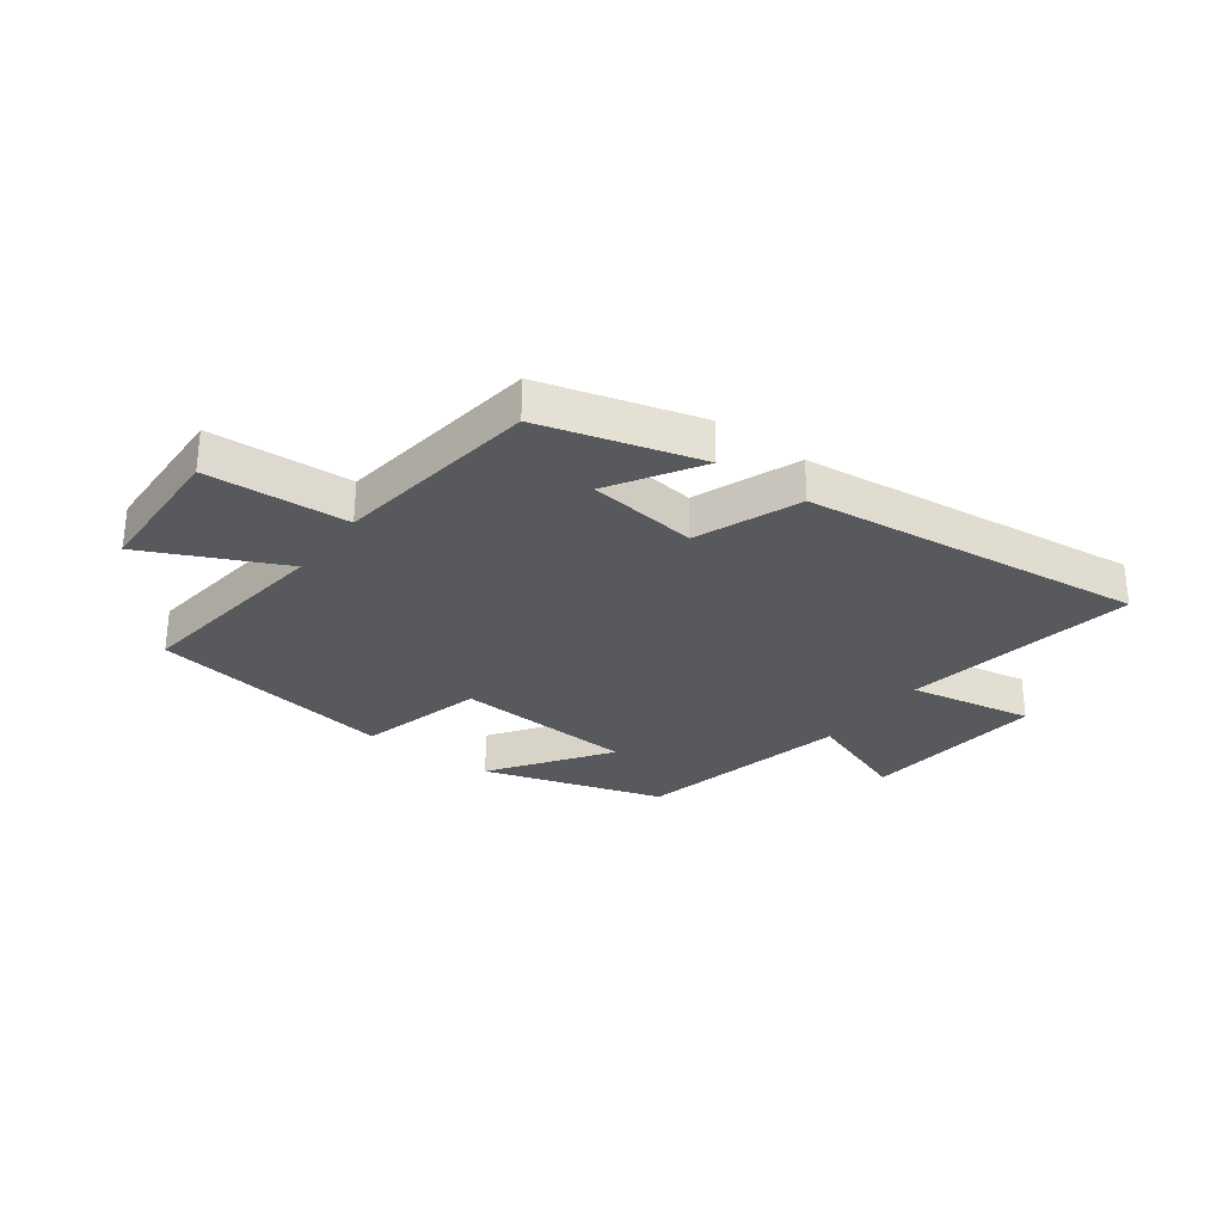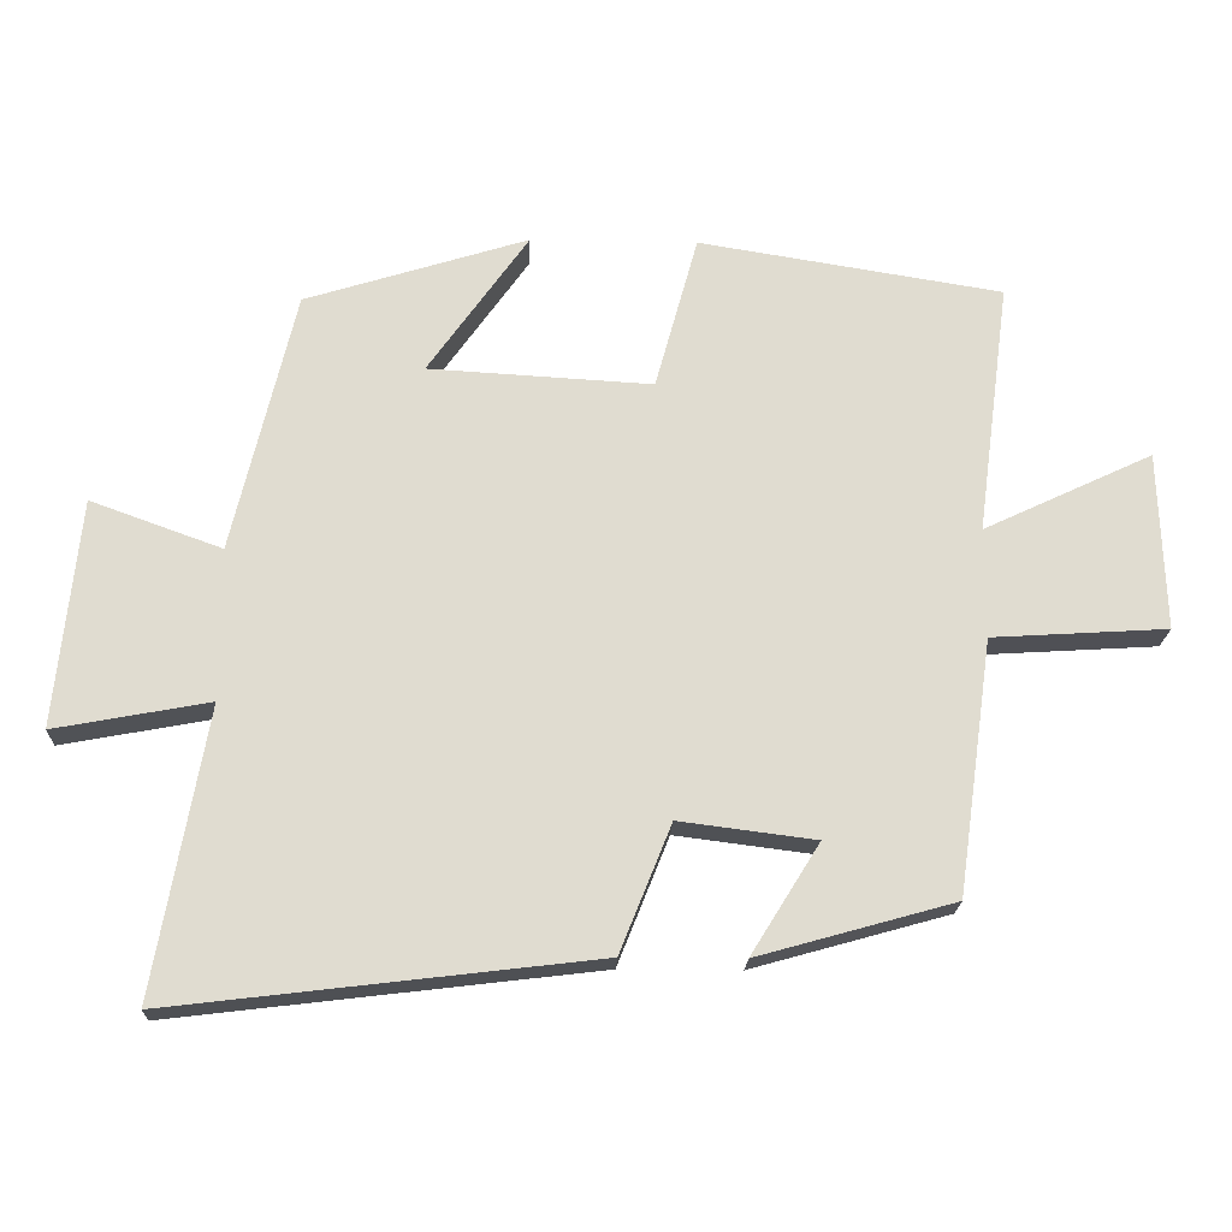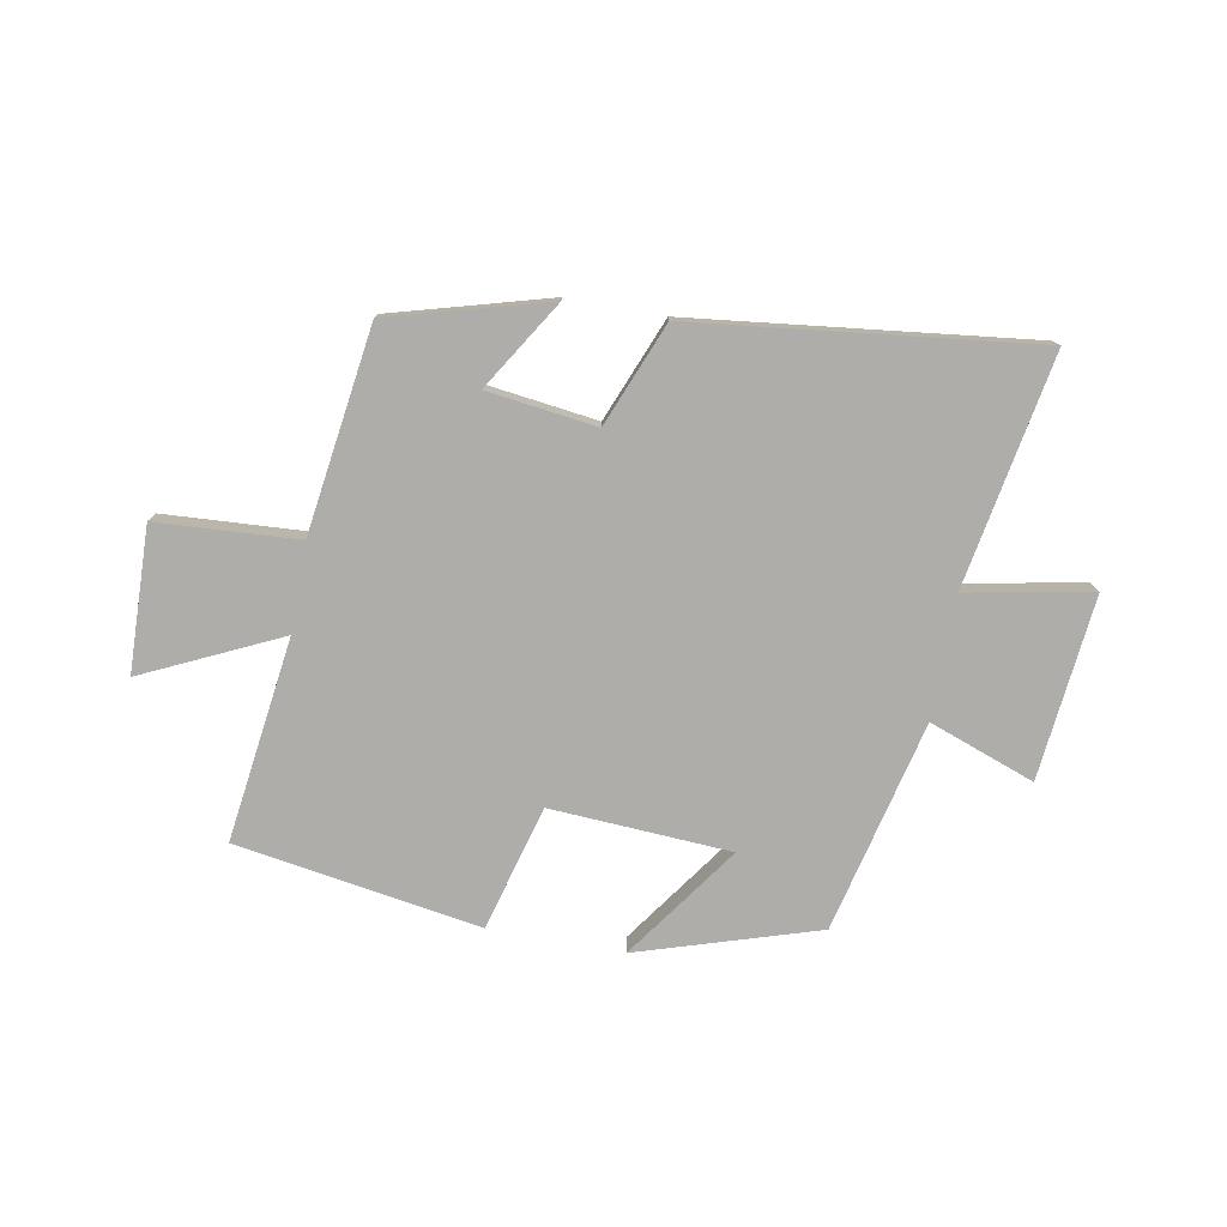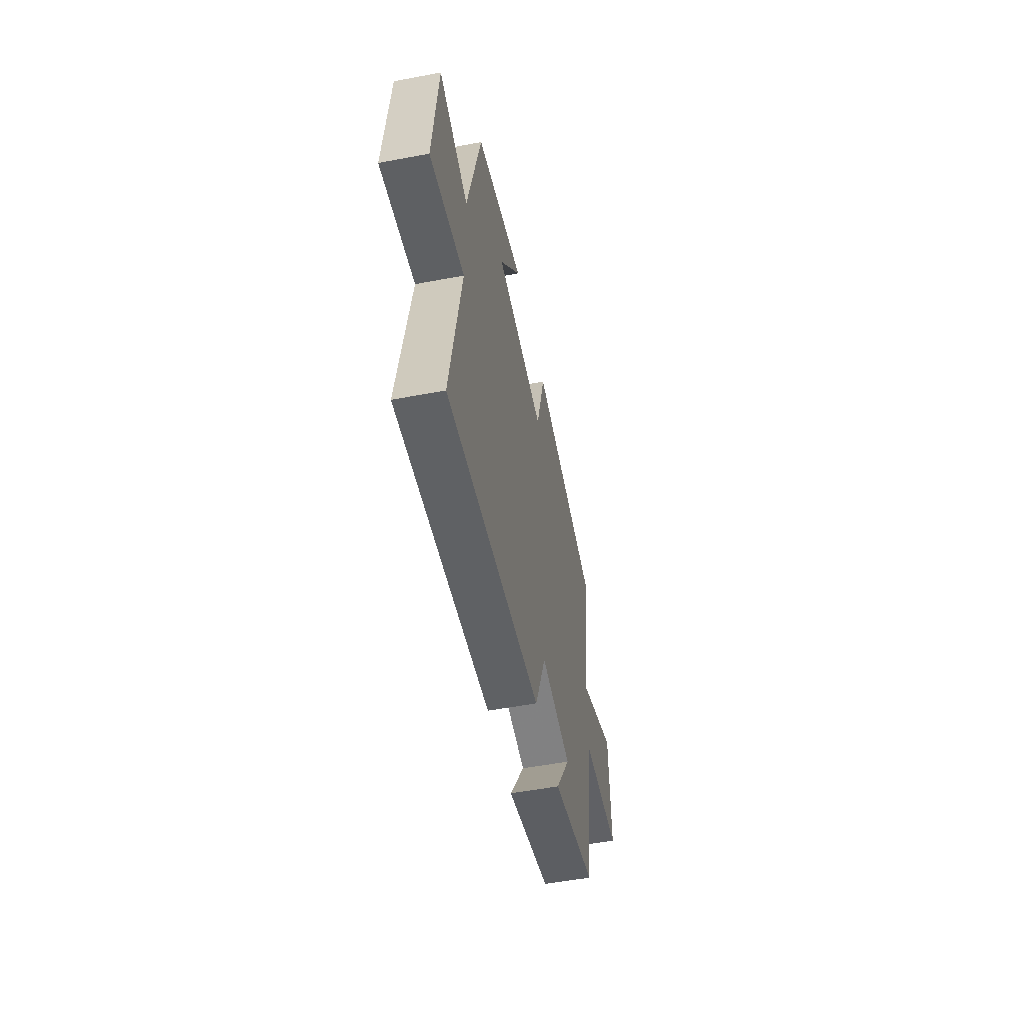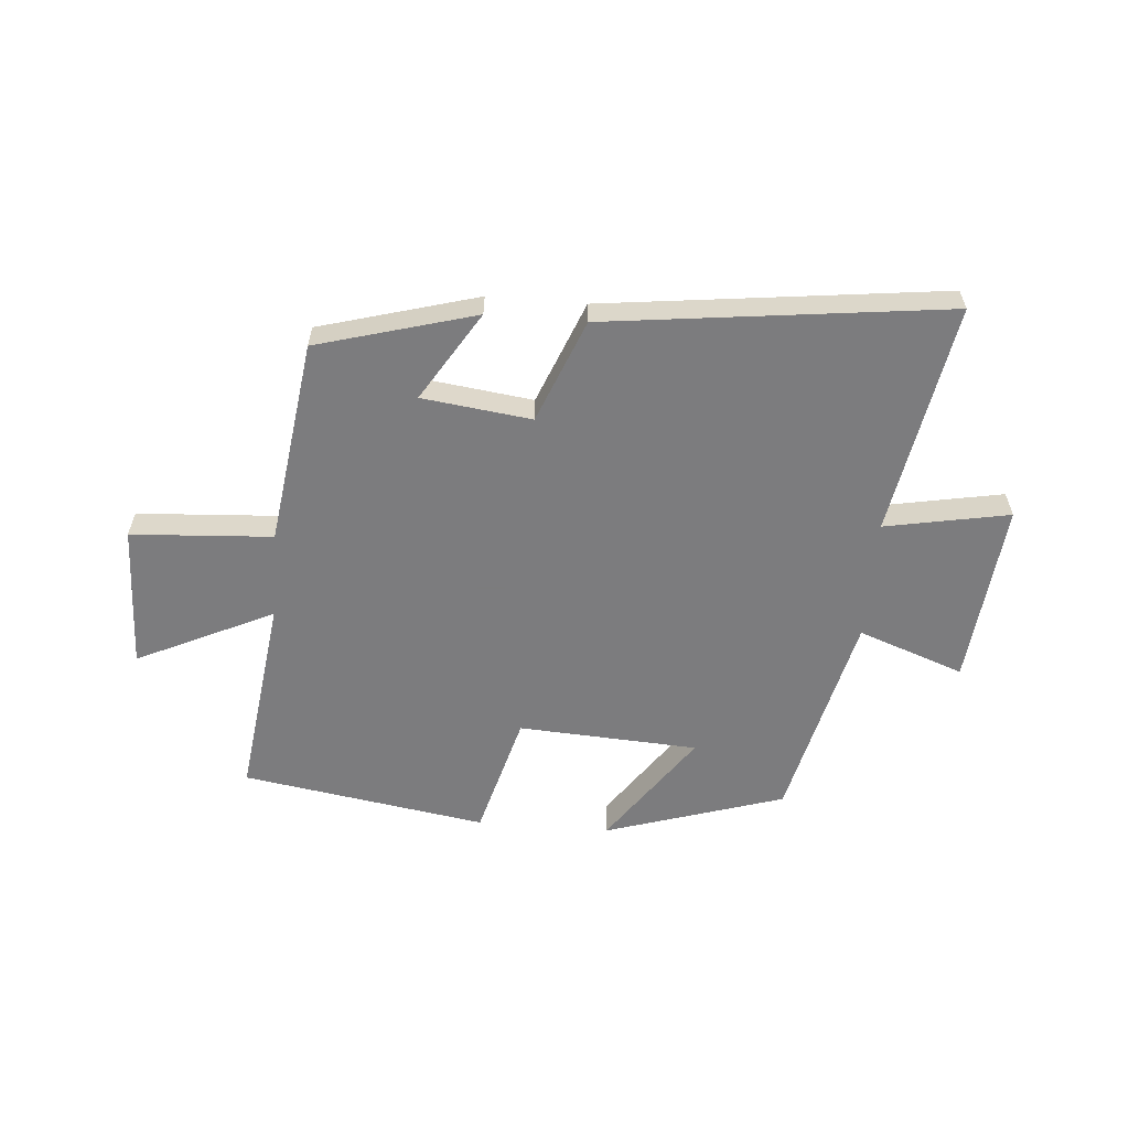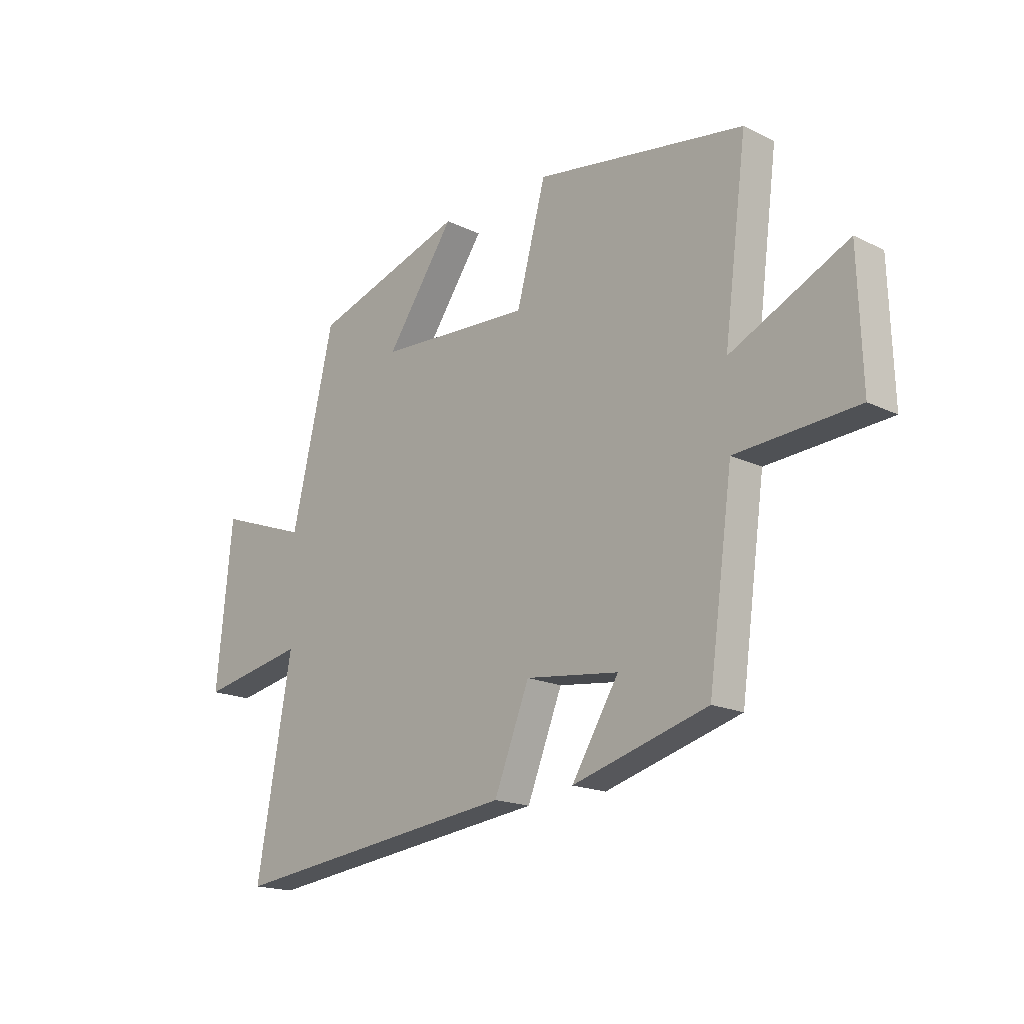
<metadata>
{"format":"obj","ext":"obj","renderer":"f3d","projection":"perspective","resolution":1024,"background":"white","views":[{"elev":-29.8,"azim":143.6,"up":"+Y"},{"elev":-19.8,"azim":-2.1,"up":"+Z"},{"elev":-77.3,"azim":169.6,"up":"+Y"},{"elev":-53.6,"azim":-78.6,"up":"+Z"},{"elev":-58.9,"azim":175.4,"up":"+Y"},{"elev":-17.7,"azim":46.4,"up":"+Z"}]}
</metadata>
<code>
v -0.414 0.07 0.403
v -0.105 0.07 0.5
v -0.244 0.07 0.303
v 0.066 0.07 0.285
v 0.125 0.07 0.5
v 0.546 0.07 0.432
v 0.5 0.07 0.081
v 0.735 0.07 0.192
v 0.743 0.07 -0.056
v 0.5 0.07 -0.071
v 0.451 0.07 -0.424
v 0.179 0.07 -0.5
v 0.274 0.07 -0.347
v 0.086 0.07 -0.323
v 0.015 0.07 -0.5
v -0.571 0.07 -0.57
v -0.5 0.07 -0.171
v -0.714 0.07 -0.211
v -0.682 0.07 0.105
v -0.5 0.07 0.039
v -0.414 0 0.403
v -0.105 0 0.5
v -0.244 0 0.303
v 0.066 0 0.285
v 0.125 0 0.5
v 0.546 0 0.432
v 0.5 0 0.081
v 0.735 0 0.192
v 0.743 0 -0.056
v 0.5 0 -0.071
v 0.451 0 -0.424
v 0.179 0 -0.5
v 0.274 0 -0.347
v 0.086 0 -0.323
v 0.015 0 -0.5
v -0.571 0 -0.57
v -0.5 0 -0.171
v -0.714 0 -0.211
v -0.682 0 0.105
v -0.5 0 0.039
f 17 18 19 20
f 17 20 1
f 14 15 16 17
f 13 14 17 1
f 10 11 12 13
f 7 8 9 10
f 7 10 13
f 4 5 6 7
f 3 4 7 13
f 1 2 3
f 1 3 13
f 40 39 38 37
f 21 40 37
f 37 36 35 34
f 21 37 34 33
f 33 32 31 30
f 30 29 28 27
f 33 30 27
f 27 26 25 24
f 33 27 24 23
f 23 22 21
f 33 23 21
f 1 21 22 2
f 2 22 23 3
f 3 23 24 4
f 4 24 25 5
f 5 25 26 6
f 6 26 27 7
f 7 27 28 8
f 8 28 29 9
f 9 29 30 10
f 10 30 31 11
f 11 31 32 12
f 12 32 33 13
f 13 33 34 14
f 14 34 35 15
f 15 35 36 16
f 16 36 37 17
f 17 37 38 18
f 18 38 39 19
f 19 39 40 20
f 20 40 21 1

</code>
